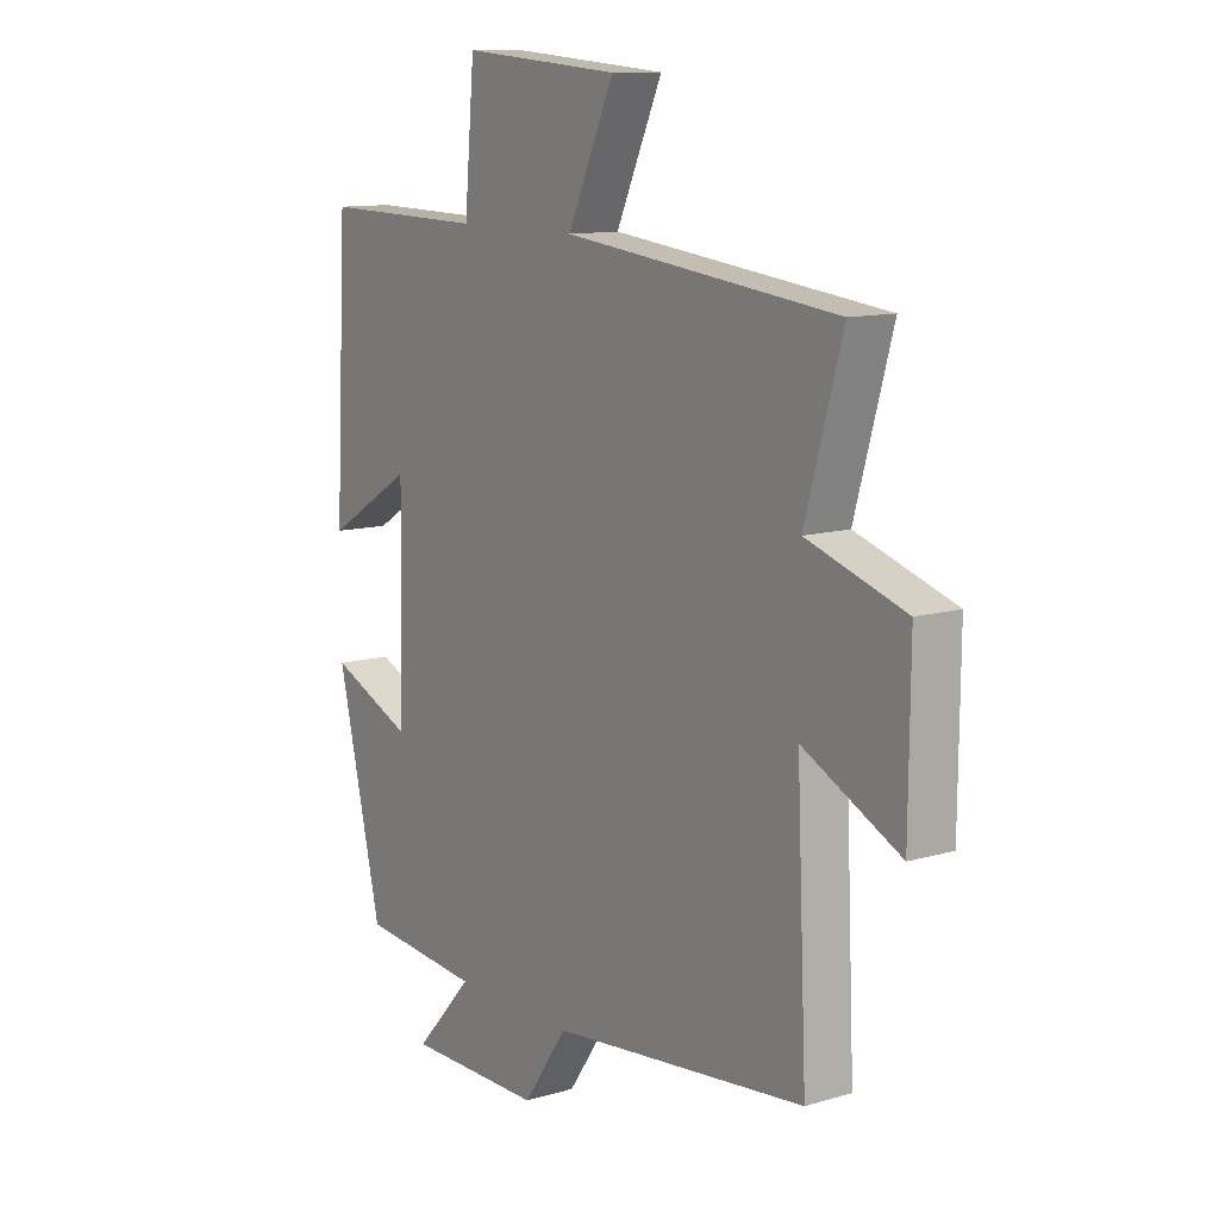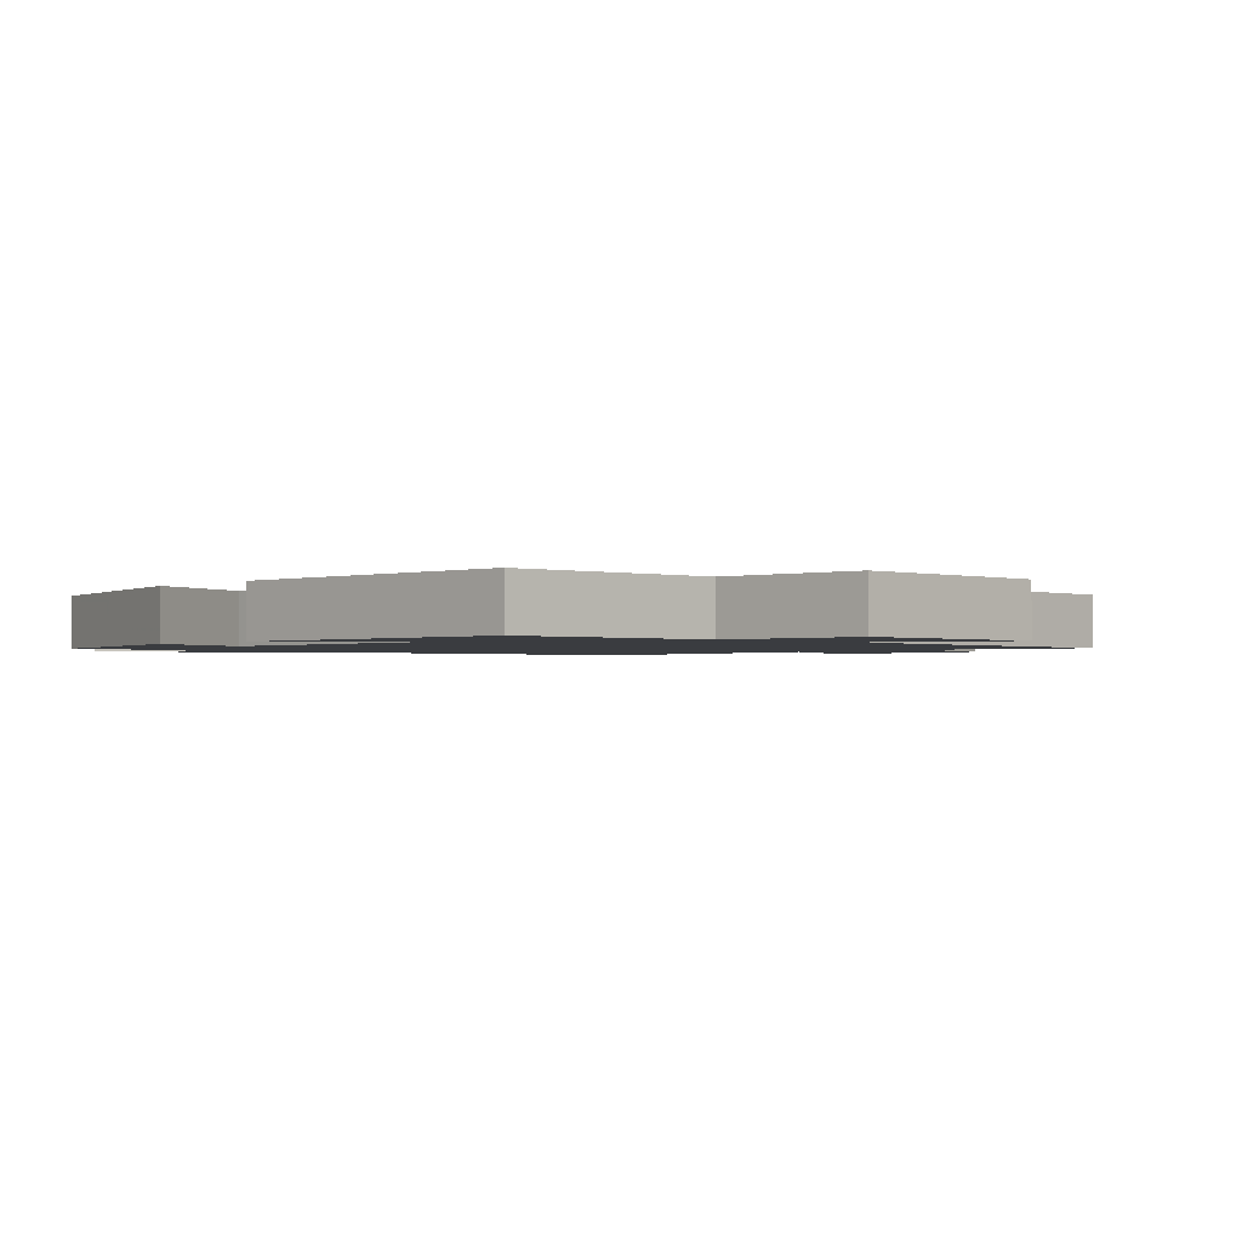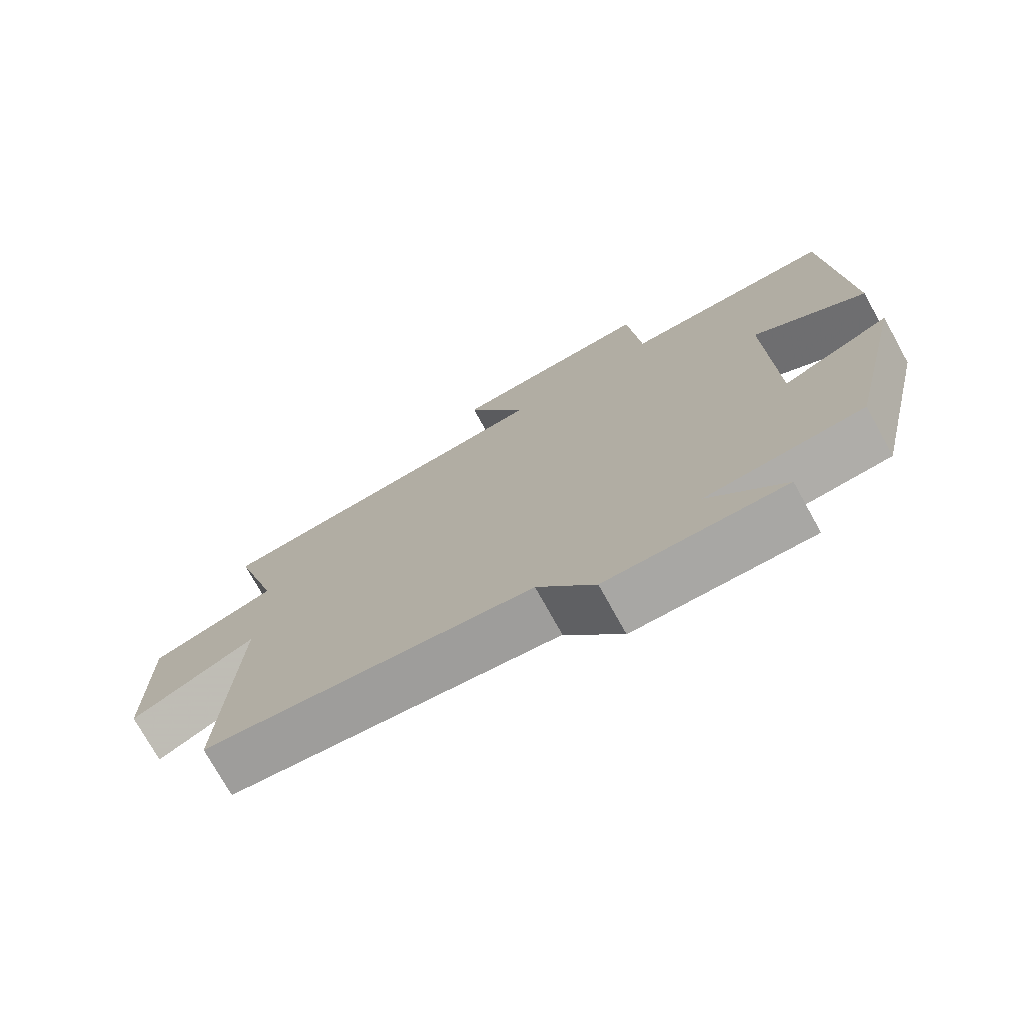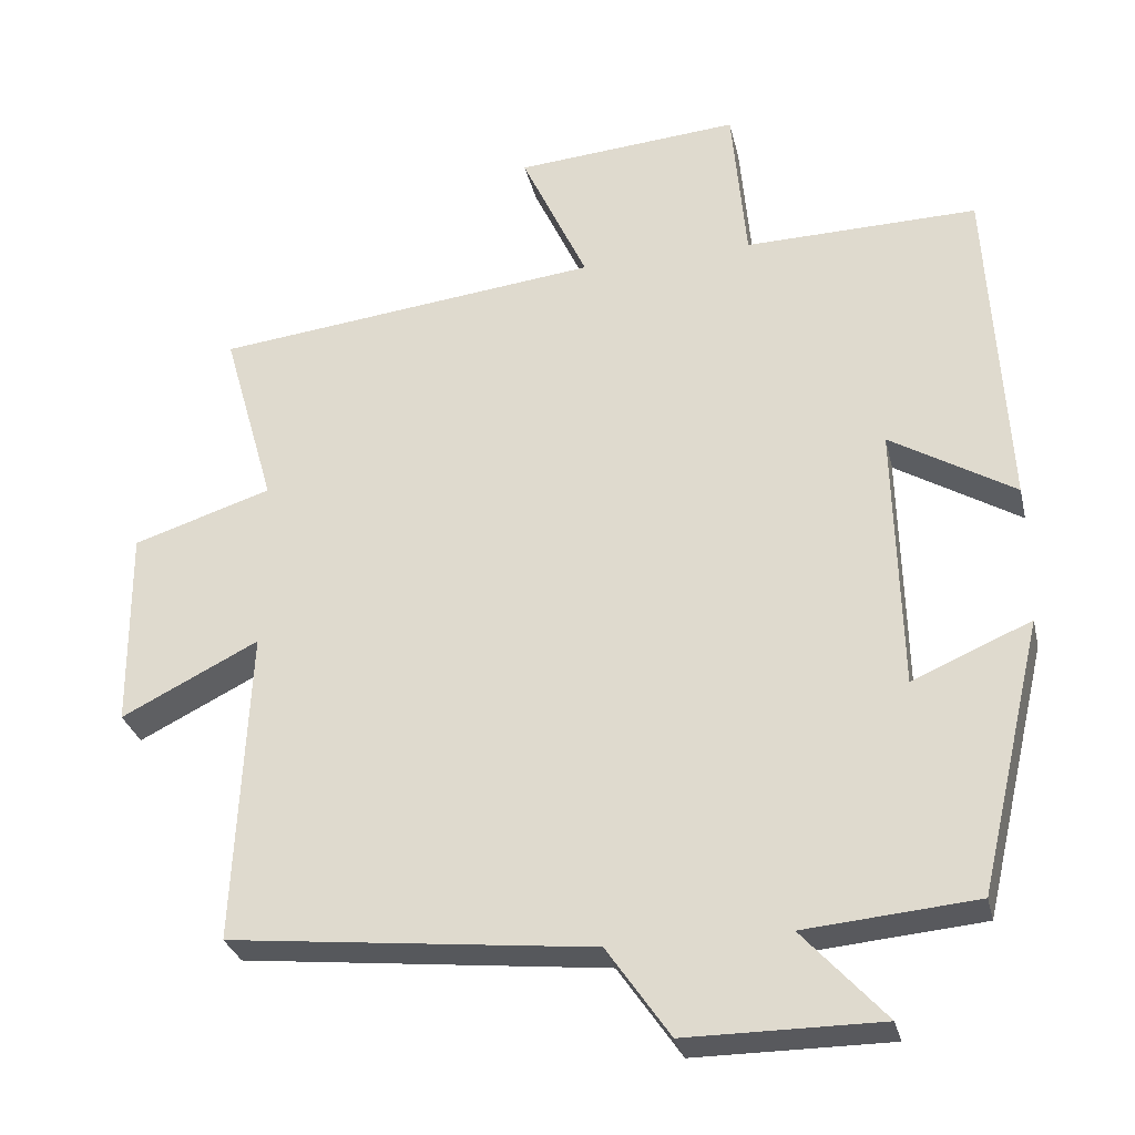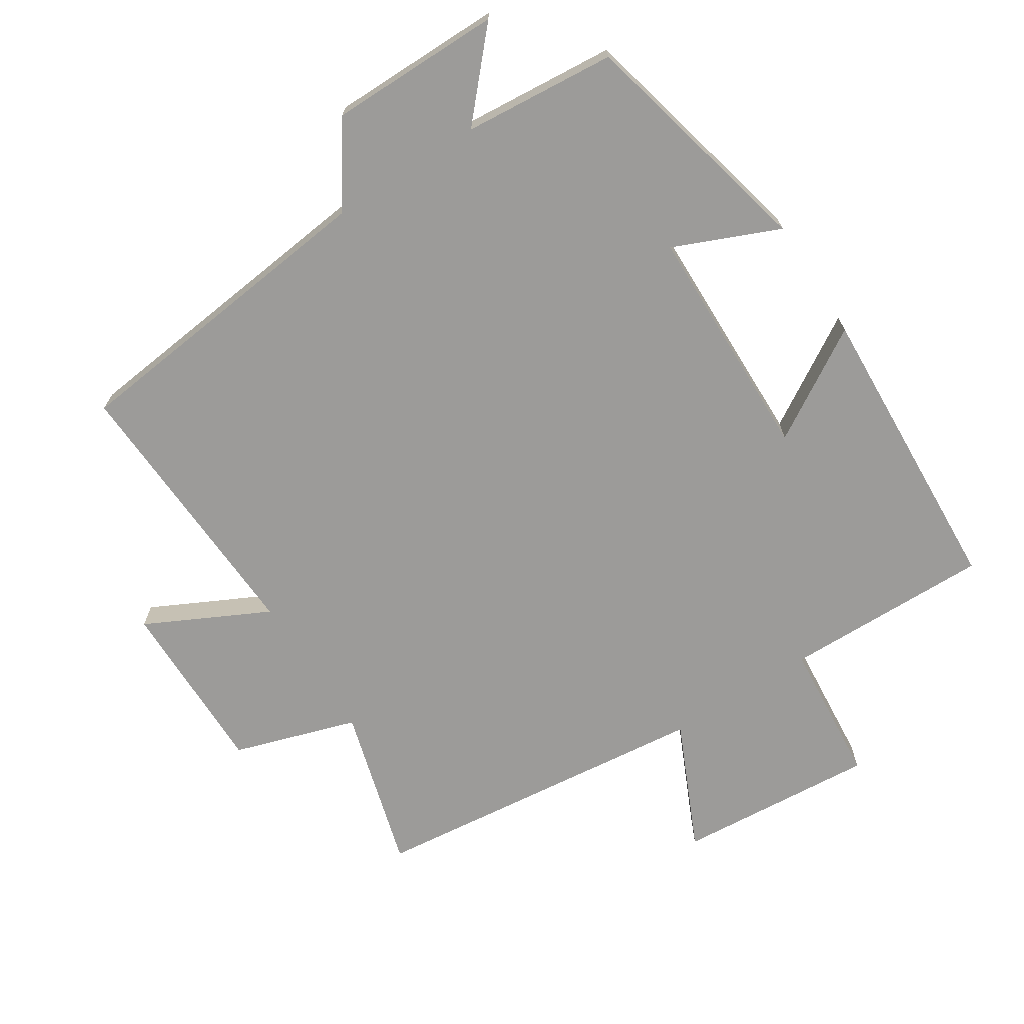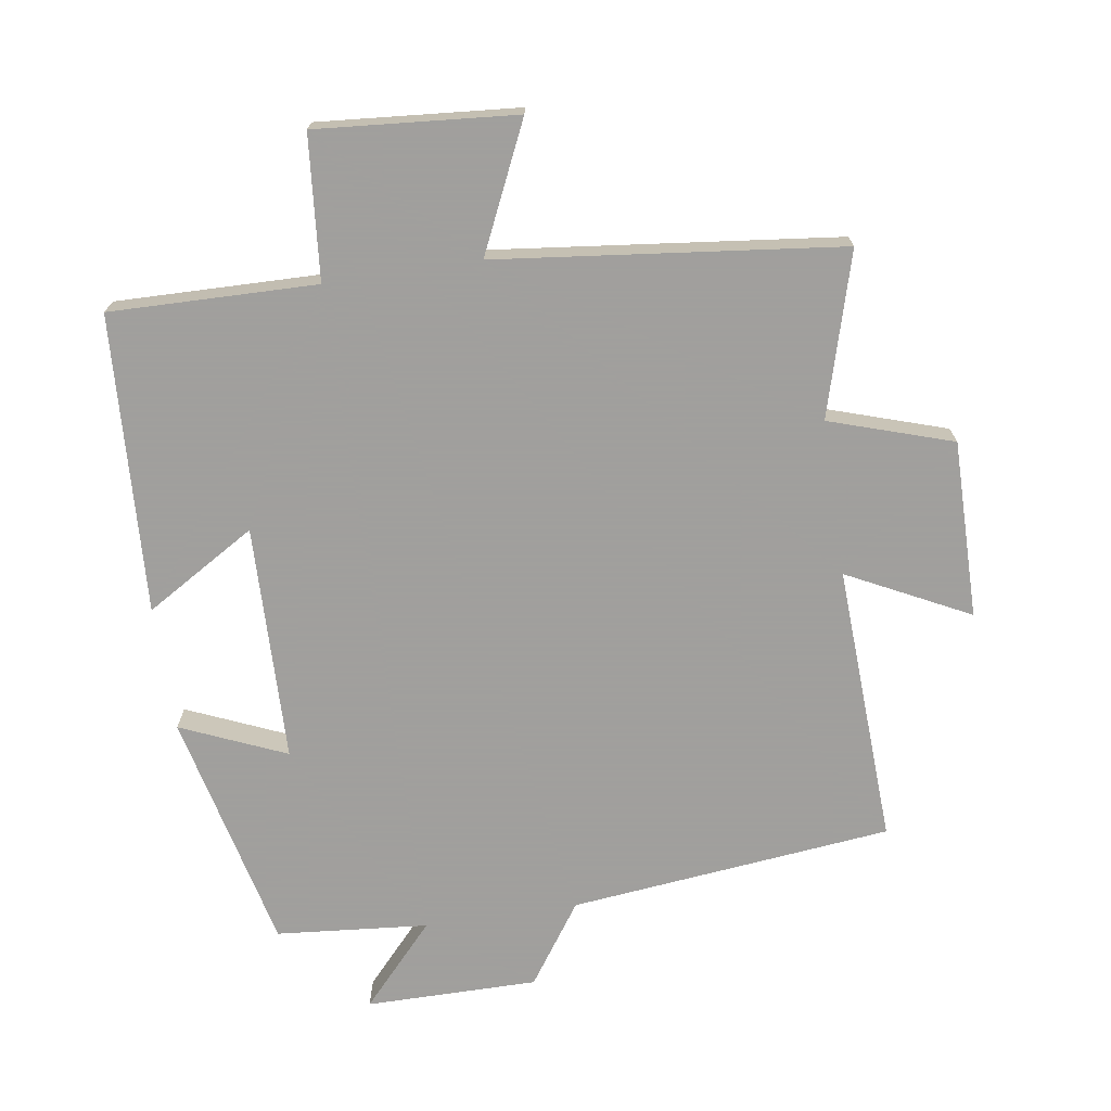
<metadata>
{"format":"obj","ext":"obj","renderer":"f3d","projection":"perspective","resolution":1024,"background":"white","views":[{"elev":11.5,"azim":54.6,"up":"+Z"},{"elev":-1.6,"azim":-41.5,"up":"+Y"},{"elev":-74.6,"azim":-151.0,"up":"+Z"},{"elev":-29.9,"azim":-167.1,"up":"+Z"},{"elev":-69.9,"azim":-147.1,"up":"+Y"},{"elev":-71.5,"azim":8.6,"up":"+Y"}]}
</metadata>
<code>
v -0.476 0.07 0.506
v -0.169 0.07 0.5
v -0.15 0.07 0.713
v 0.146 0.07 0.689
v 0.059 0.07 0.5
v 0.569 0.07 0.442
v 0.5 0.07 0.2
v 0.683 0.07 0.141
v 0.681 0.07 -0.123
v 0.5 0.07 -0.032
v 0.519 0.07 -0.448
v 0.04 0.07 -0.5
v -0.043 0.07 -0.62
v -0.299 0.07 -0.62
v -0.19 0.07 -0.5
v -0.416 0.07 -0.48
v -0.5 0.07 -0.123
v -0.344 0.07 -0.19
v -0.336 0.07 0.162
v -0.5 0.07 0.063
v -0.476 0 0.506
v -0.169 0 0.5
v -0.15 0 0.713
v 0.146 0 0.689
v 0.059 0 0.5
v 0.569 0 0.442
v 0.5 0 0.2
v 0.683 0 0.141
v 0.681 0 -0.123
v 0.5 0 -0.032
v 0.519 0 -0.448
v 0.04 0 -0.5
v -0.043 0 -0.62
v -0.299 0 -0.62
v -0.19 0 -0.5
v -0.416 0 -0.48
v -0.5 0 -0.123
v -0.344 0 -0.19
v -0.336 0 0.162
v -0.5 0 0.063
f 19 20 1 2
f 18 19 2
f 15 16 17 18
f 15 18 2
f 12 13 14 15
f 15 2 3
f 12 15 3
f 11 12 3
f 10 11 3
f 7 8 9 10
f 5 6 7
f 5 7 10
f 3 4 5
f 3 5 10
f 22 21 40 39
f 22 39 38
f 38 37 36 35
f 22 38 35
f 35 34 33 32
f 23 22 35
f 23 35 32
f 23 32 31
f 23 31 30
f 30 29 28 27
f 27 26 25
f 30 27 25
f 25 24 23
f 30 25 23
f 1 21 22 2
f 2 22 23 3
f 3 23 24 4
f 4 24 25 5
f 5 25 26 6
f 6 26 27 7
f 7 27 28 8
f 8 28 29 9
f 9 29 30 10
f 10 30 31 11
f 11 31 32 12
f 12 32 33 13
f 13 33 34 14
f 14 34 35 15
f 15 35 36 16
f 16 36 37 17
f 17 37 38 18
f 18 38 39 19
f 19 39 40 20
f 20 40 21 1

</code>
